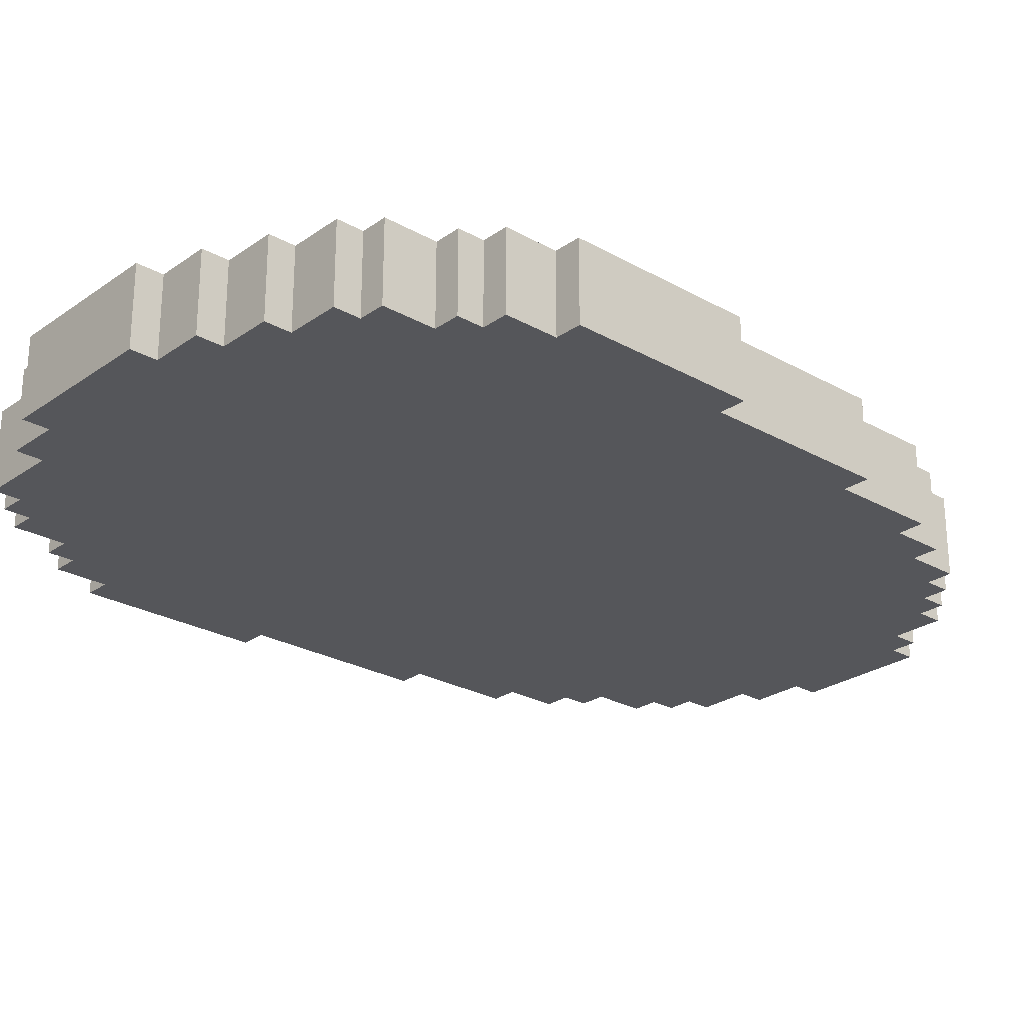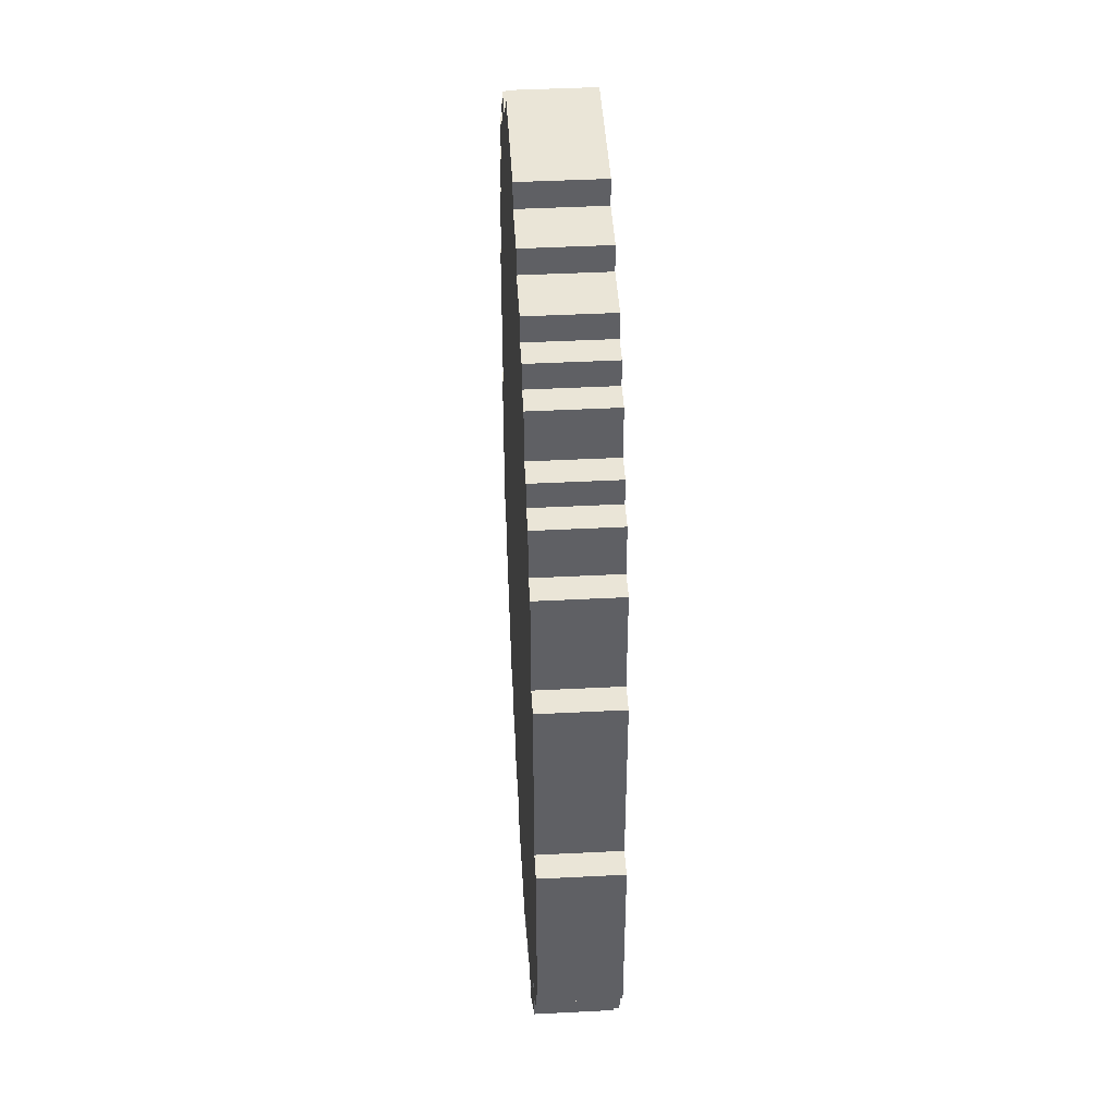
<metadata>
{"format":"obj","ext":"obj","renderer":"f3d","projection":"perspective","resolution":1024,"background":"white","views":[{"elev":-25.8,"azim":48.1,"up":"+Z"},{"elev":44.4,"azim":-93.4,"up":"+Y"}]}
</metadata>
<code>
o ㅇㅂㅇ
v -1.3 0.9 -0.1
v -1.3 1.6 -0.1
v -1.3 0.9 0.2
v -1.3 1.6 0.2
v -1.2 0.7 -0.1
v -1.2 0.9 -0.1
v -1.2 1.6 -0.1
v -1.2 2.3 -0.1
v -1.2 0.7 0.2
v -1.2 0.9 0.2
v -1.2 1.6 0.2
v -1.2 2.3 0.2
v -1.1 0.6 -0.1
v -1.1 0.7 -0.1
v -1.1 2.3 -0.1
v -1.1 2.7 -0.1
v -1.1 0.6 0.2
v -1.1 0.7 0.2
v -1.1 2.3 0.2
v -1.1 2.7 0.2
v -1 0.4 -0.1
v -1 0.6 -0.1
v -1 2.7 -0.1
v -1 2.9 -0.1
v -1 0.4 0.2
v -1 0.6 0.2
v -1 2.7 0.2
v -1 2.9 0.2
v -0.9 0.3 -0.1
v -0.9 0.4 -0.1
v -0.9 2.9 -0.1
v -0.9 3 -0.1
v -0.9 0.3 0.2
v -0.9 0.4 0.2
v -0.9 2.9 0.2
v -0.9 3 0.2
v -0.8 0.2 -0.1
v -0.8 0.3 -0.1
v -0.8 3 -0.1
v -0.8 3.2 -0.1
v -0.8 0.2 0.2
v -0.8 0.3 0.2
v -0.8 3 0.2
v -0.8 3.2 0.2
v -0.7 3.2 -0.1
v -0.7 3.3 -0.1
v -0.7 3.2 0.2
v -0.7 3.3 0.2
v -0.6 3.3 -0.1
v -0.6 3.4 -0.1
v -0.6 3.3 0.2
v -0.6 3.4 0.2
v -0.5 0.1 -0.1
v -0.5 0.2 -0.1
v -0.5 0.1 0.2
v -0.5 0.2 0.2
v -0.4 3.4 -0.1
v -0.4 3.5 -0.1
v -0.4 3.4 0.2
v -0.4 3.5 0.2
v -0.3 0 -0.1
v -0.3 0.1 -0.1
v -0.3 0 0.2
v -0.3 0.1 0.2
v -0.2 3.5 -0.1
v -0.2 3.6 -0.1
v -0.2 3.5 0.2
v -0.2 3.6 0.2
v 0.3 0 -0.1
v 0.3 0.1 -0.1
v 0.3 3.5 -0.1
v 0.3 3.6 -0.1
v 0.3 0 0.2
v 0.3 0.1 0.2
v 0.3 3.5 0.2
v 0.3 3.6 0.2
v 0.4 3.4 -0.1
v 0.4 3.5 -0.1
v 0.4 3.4 0.2
v 0.4 3.5 0.2
v 0.5 0.1 -0.1
v 0.5 0.2 -0.1
v 0.5 0.1 0.2
v 0.5 0.2 0.2
v 0.6 3.3 -0.1
v 0.6 3.4 -0.1
v 0.6 3.3 0.2
v 0.6 3.4 0.2
v 0.7 0.2 -0.1
v 0.7 0.3 -0.1
v 0.7 3.2 -0.1
v 0.7 3.3 -0.1
v 0.7 0.2 0.2
v 0.7 0.3 0.2
v 0.7 3.2 0.2
v 0.7 3.3 0.2
v 0.8 3.1 -0.1
v 0.8 3.2 -0.1
v 0.8 3.1 0.2
v 0.8 3.2 0.2
v 0.9 0.3 -0.1
v 0.9 0.4 -0.1
v 0.9 2.9 -0.1
v 0.9 3.1 -0.1
v 0.9 0.3 0.2
v 0.9 0.4 0.2
v 0.9 2.9 0.2
v 0.9 3.1 0.2
v 1 0.4 -0.1
v 1 0.6 -0.1
v 1 2.7 -0.1
v 1 2.9 -0.1
v 1 0.4 0.2
v 1 0.6 0.2
v 1 2.7 0.2
v 1 2.9 0.2
v 1.1 0.6 -0.1
v 1.1 0.7 -0.1
v 1.1 2.3 -0.1
v 1.1 2.7 -0.1
v 1.1 0.6 0.2
v 1.1 0.7 0.2
v 1.1 2.3 0.2
v 1.1 2.7 0.2
v 1.2 0.7 -0.1
v 1.2 0.9 -0.1
v 1.2 1.6 -0.1
v 1.2 2.3 -0.1
v 1.2 0.7 0.2
v 1.2 0.9 0.2
v 1.2 1.6 0.2
v 1.2 2.3 0.2
v 1.3 0.9 -0.1
v 1.3 1.6 -0.1
v 1.3 0.9 0.2
v 1.3 1.6 0.2
v -0.3 0 -0.1
v -0.3 0 0.2
v 0.3 0 -0.1
v 0.3 0 0.2
v -0.5 0.1 -0.1
v -0.5 0.1 0.2
v -0.3 0.1 -0.1
v -0.3 0.1 0.2
v 0.3 0.1 -0.1
v 0.3 0.1 0.2
v 0.5 0.1 -0.1
v 0.5 0.1 0.2
v -0.8 0.2 -0.1
v -0.8 0.2 0.2
v -0.5 0.2 -0.1
v -0.5 0.2 0.2
v 0.5 0.2 -0.1
v 0.5 0.2 0.2
v 0.7 0.2 -0.1
v 0.7 0.2 0.2
v -0.9 0.3 -0.1
v -0.9 0.3 0.2
v -0.8 0.3 -0.1
v -0.8 0.3 0.2
v 0.7 0.3 -0.1
v 0.7 0.3 0.2
v 0.9 0.3 -0.1
v 0.9 0.3 0.2
v -1 0.4 -0.1
v -1 0.4 0.2
v -0.9 0.4 -0.1
v -0.9 0.4 0.2
v 0.9 0.4 -0.1
v 0.9 0.4 0.2
v 1 0.4 -0.1
v 1 0.4 0.2
v -1.1 0.6 -0.1
v -1.1 0.6 0.2
v -1 0.6 -0.1
v -1 0.6 0.2
v 1 0.6 -0.1
v 1 0.6 0.2
v 1.1 0.6 -0.1
v 1.1 0.6 0.2
v -1.2 0.7 -0.1
v -1.2 0.7 0.2
v -1.1 0.7 -0.1
v -1.1 0.7 0.2
v 1.1 0.7 -0.1
v 1.1 0.7 0.2
v 1.2 0.7 -0.1
v 1.2 0.7 0.2
v -1.3 0.9 -0.1
v -1.3 0.9 0.2
v -1.2 0.9 -0.1
v -1.2 0.9 0.2
v 1.2 0.9 -0.1
v 1.2 0.9 0.2
v 1.3 0.9 -0.1
v 1.3 0.9 0.2
v -1.3 1.6 -0.1
v -1.3 1.6 0.2
v -1.2 1.6 -0.1
v -1.2 1.6 0.2
v 1.2 1.6 -0.1
v 1.2 1.6 0.2
v 1.3 1.6 -0.1
v 1.3 1.6 0.2
v -1.2 2.3 -0.1
v -1.2 2.3 0.2
v -1.1 2.3 -0.1
v -1.1 2.3 0.2
v 1.1 2.3 -0.1
v 1.1 2.3 0.2
v 1.2 2.3 -0.1
v 1.2 2.3 0.2
v -1.1 2.7 -0.1
v -1.1 2.7 0.2
v -1 2.7 -0.1
v -1 2.7 0.2
v 1 2.7 -0.1
v 1 2.7 0.2
v 1.1 2.7 -0.1
v 1.1 2.7 0.2
v -1 2.9 -0.1
v -1 2.9 0.2
v -0.9 2.9 -0.1
v -0.9 2.9 0.2
v 0.9 2.9 -0.1
v 0.9 2.9 0.2
v 1 2.9 -0.1
v 1 2.9 0.2
v -0.9 3 -0.1
v -0.9 3 0.2
v -0.8 3 -0.1
v -0.8 3 0.2
v 0.8 3.1 -0.1
v 0.8 3.1 0.2
v 0.9 3.1 -0.1
v 0.9 3.1 0.2
v -0.8 3.2 -0.1
v -0.8 3.2 0.2
v -0.7 3.2 -0.1
v -0.7 3.2 0.2
v 0.7 3.2 -0.1
v 0.7 3.2 0.2
v 0.8 3.2 -0.1
v 0.8 3.2 0.2
v -0.7 3.3 -0.1
v -0.7 3.3 0.2
v -0.6 3.3 -0.1
v -0.6 3.3 0.2
v 0.6 3.3 -0.1
v 0.6 3.3 0.2
v 0.7 3.3 -0.1
v 0.7 3.3 0.2
v -0.6 3.4 -0.1
v -0.6 3.4 0.2
v -0.4 3.4 -0.1
v -0.4 3.4 0.2
v 0.4 3.4 -0.1
v 0.4 3.4 0.2
v 0.6 3.4 -0.1
v 0.6 3.4 0.2
v -0.4 3.5 -0.1
v -0.4 3.5 0.2
v -0.2 3.5 -0.1
v -0.2 3.5 0.2
v 0.3 3.5 -0.1
v 0.3 3.5 0.2
v 0.4 3.5 -0.1
v 0.4 3.5 0.2
v -0.2 3.6 -0.1
v -0.2 3.6 0.2
v 0.3 3.6 -0.1
v 0.3 3.6 0.2
v -0.3 0 -0.1
v 0.3 0 -0.1
v -0.5 0.1 -0.1
v -0.3 0.1 -0.1
v 0.3 0.1 -0.1
v 0.5 0.1 -0.1
v -0.8 0.2 -0.1
v -0.5 0.2 -0.1
v -0.2 0.2 -0.1
v 0.2 0.2 -0.1
v 0.5 0.2 -0.1
v 0.7 0.2 -0.1
v -0.9 0.3 -0.1
v -0.8 0.3 -0.1
v -0.4 0.3 -0.1
v -0.2 0.3 -0.1
v 0.2 0.3 -0.1
v 0.4 0.3 -0.1
v 0.7 0.3 -0.1
v 0.9 0.3 -0.1
v -1 0.4 -0.1
v -0.9 0.4 -0.1
v -0.6 0.4 -0.1
v -0.4 0.4 -0.1
v 0.4 0.4 -0.1
v 0.6 0.4 -0.1
v 0.9 0.4 -0.1
v 1 0.4 -0.1
v -0.8 0.5 -0.1
v -0.6 0.5 -0.1
v 0.6 0.5 -0.1
v 0.7 0.5 -0.1
v -1.1 0.6 -0.1
v -1 0.6 -0.1
v 1 0.6 -0.1
v 1.1 0.6 -0.1
v -1.2 0.7 -0.1
v -1.1 0.7 -0.1
v -0.9 0.7 -0.1
v -0.8 0.7 -0.1
v 0.7 0.7 -0.1
v 0.9 0.7 -0.1
v 1.1 0.7 -0.1
v 1.2 0.7 -0.1
v -1 0.8 -0.1
v -0.9 0.8 -0.1
v 0.9 0.8 -0.1
v 1 0.8 -0.1
v -1.3 0.9 -0.1
v -1.2 0.9 -0.1
v 1.2 0.9 -0.1
v 1.3 0.9 -0.1
v -1.1 1 -0.1
v -1 1 -0.1
v 0.1 1 -0.1
v 0.3 1 -0.1
v 1 1 -0.1
v 1.1 1 -0.1
v 0.1 1.1 -0.1
v 0.3 1.1 -0.1
v -0.7 1.5 -0.1
v -0.4 1.5 -0.1
v -1.3 1.6 -0.1
v -1.2 1.6 -0.1
v -0.6 1.6 -0.1
v -0.5 1.6 -0.1
v 1.2 1.6 -0.1
v 1.3 1.6 -0.1
v -0.6 1.7 -0.1
v -0.5 1.7 -0.1
v -1.1 1.8 -0.1
v -1 1.8 -0.1
v -0.7 1.8 -0.1
v -0.4 1.8 -0.1
v 0.4 1.8 -0.1
v 0.7 1.8 -0.1
v 1 1.8 -0.1
v 1.1 1.8 -0.1
v 0.5 1.9 -0.1
v 0.6 1.9 -0.1
v 0.5 2 -0.1
v 0.6 2 -0.1
v 0.4 2.1 -0.1
v 0.7 2.1 -0.1
v -1 2.2 -0.1
v -0.9 2.2 -0.1
v 0.9 2.2 -0.1
v 1 2.2 -0.1
v -1.2 2.3 -0.1
v -1.1 2.3 -0.1
v 1.1 2.3 -0.1
v 1.2 2.3 -0.1
v -0.9 2.6 -0.1
v -0.8 2.6 -0.1
v -1.1 2.7 -0.1
v -1 2.7 -0.1
v 1 2.7 -0.1
v 1.1 2.7 -0.1
v 0.8 2.8 -0.1
v 0.9 2.8 -0.1
v -1 2.9 -0.1
v -0.9 2.9 -0.1
v -0.8 2.9 -0.1
v -0.6 2.9 -0.1
v 0.7 2.9 -0.1
v 0.8 2.9 -0.1
v 0.9 2.9 -0.1
v 1 2.9 -0.1
v -0.9 3 -0.1
v -0.8 3 -0.1
v -0.6 3.1 -0.1
v -0.5 3.1 -0.1
v 0.6 3.1 -0.1
v 0.7 3.1 -0.1
v 0.8 3.1 -0.1
v 0.9 3.1 -0.1
v -0.8 3.2 -0.1
v -0.7 3.2 -0.1
v -0.5 3.2 -0.1
v -0.3 3.2 -0.1
v 0.4 3.2 -0.1
v 0.6 3.2 -0.1
v 0.7 3.2 -0.1
v 0.8 3.2 -0.1
v -0.7 3.3 -0.1
v -0.6 3.3 -0.1
v -0.3 3.3 -0.1
v -0.2 3.3 -0.1
v 0.3 3.3 -0.1
v 0.4 3.3 -0.1
v 0.6 3.3 -0.1
v 0.7 3.3 -0.1
v -0.6 3.4 -0.1
v -0.4 3.4 -0.1
v -0.2 3.4 -0.1
v 0.3 3.4 -0.1
v 0.4 3.4 -0.1
v 0.6 3.4 -0.1
v -0.4 3.5 -0.1
v -0.2 3.5 -0.1
v 0.3 3.5 -0.1
v 0.4 3.5 -0.1
v -0.2 3.6 -0.1
v 0.3 3.6 -0.1
v -0.3 0 0.2
v 0.3 0 0.2
v -0.5 0.1 0.2
v -0.3 0.1 0.2
v 0.3 0.1 0.2
v 0.5 0.1 0.2
v -0.8 0.2 0.2
v -0.5 0.2 0.2
v -0.2 0.2 0.2
v 0.2 0.2 0.2
v 0.5 0.2 0.2
v 0.7 0.2 0.2
v -0.9 0.3 0.2
v -0.8 0.3 0.2
v -0.4 0.3 0.2
v -0.2 0.3 0.2
v 0.2 0.3 0.2
v 0.4 0.3 0.2
v 0.7 0.3 0.2
v 0.9 0.3 0.2
v -1 0.4 0.2
v -0.9 0.4 0.2
v -0.6 0.4 0.2
v -0.4 0.4 0.2
v 0.4 0.4 0.2
v 0.6 0.4 0.2
v 0.9 0.4 0.2
v 1 0.4 0.2
v -0.8 0.5 0.2
v -0.6 0.5 0.2
v 0.6 0.5 0.2
v 0.7 0.5 0.2
v -1.1 0.6 0.2
v -1 0.6 0.2
v 1 0.6 0.2
v 1.1 0.6 0.2
v -1.2 0.7 0.2
v -1.1 0.7 0.2
v -0.9 0.7 0.2
v -0.8 0.7 0.2
v 0.7 0.7 0.2
v 0.9 0.7 0.2
v 1.1 0.7 0.2
v 1.2 0.7 0.2
v -1 0.8 0.2
v -0.9 0.8 0.2
v 0.9 0.8 0.2
v 1 0.8 0.2
v -1.3 0.9 0.2
v -1.2 0.9 0.2
v 1.2 0.9 0.2
v 1.3 0.9 0.2
v -1.1 1 0.2
v -1 1 0.2
v 1 1 0.2
v 1.1 1 0.2
v -1.3 1.6 0.2
v -1.2 1.6 0.2
v 1.2 1.6 0.2
v 1.3 1.6 0.2
v -1.1 1.8 0.2
v -1 1.8 0.2
v 1 1.8 0.2
v 1.1 1.8 0.2
v -1 2.2 0.2
v -0.9 2.2 0.2
v 0.9 2.2 0.2
v 1 2.2 0.2
v -1.2 2.3 0.2
v -1.1 2.3 0.2
v 1.1 2.3 0.2
v 1.2 2.3 0.2
v -0.9 2.6 0.2
v -0.8 2.6 0.2
v -1.1 2.7 0.2
v -1 2.7 0.2
v 1 2.7 0.2
v 1.1 2.7 0.2
v 0.8 2.8 0.2
v 0.9 2.8 0.2
v -1 2.9 0.2
v -0.9 2.9 0.2
v -0.8 2.9 0.2
v -0.6 2.9 0.2
v 0.7 2.9 0.2
v 0.8 2.9 0.2
v 0.9 2.9 0.2
v 1 2.9 0.2
v -0.9 3 0.2
v -0.8 3 0.2
v -0.6 3.1 0.2
v -0.5 3.1 0.2
v 0.6 3.1 0.2
v 0.7 3.1 0.2
v 0.8 3.1 0.2
v 0.9 3.1 0.2
v -0.8 3.2 0.2
v -0.7 3.2 0.2
v -0.5 3.2 0.2
v -0.3 3.2 0.2
v 0.4 3.2 0.2
v 0.6 3.2 0.2
v 0.7 3.2 0.2
v 0.8 3.2 0.2
v -0.7 3.3 0.2
v -0.6 3.3 0.2
v -0.3 3.3 0.2
v -0.2 3.3 0.2
v 0.3 3.3 0.2
v 0.4 3.3 0.2
v 0.6 3.3 0.2
v 0.7 3.3 0.2
v -0.6 3.4 0.2
v -0.4 3.4 0.2
v -0.2 3.4 0.2
v 0.3 3.4 0.2
v 0.4 3.4 0.2
v 0.6 3.4 0.2
v -0.4 3.5 0.2
v -0.2 3.5 0.2
v 0.3 3.5 0.2
v 0.4 3.5 0.2
v -0.2 3.6 0.2
v 0.3 3.6 0.2
f 3 2 1
f 4 2 3
f 9 6 5
f 10 6 9
f 11 8 7
f 12 8 11
f 17 14 13
f 18 14 17
f 19 16 15
f 20 16 19
f 25 22 21
f 26 22 25
f 27 24 23
f 28 24 27
f 33 30 29
f 34 30 33
f 35 32 31
f 36 32 35
f 41 38 37
f 42 38 41
f 43 40 39
f 44 40 43
f 47 46 45
f 48 46 47
f 51 50 49
f 52 50 51
f 55 54 53
f 56 54 55
f 59 58 57
f 60 58 59
f 63 62 61
f 64 62 63
f 67 66 65
f 68 66 67
f 69 70 73
f 73 70 74
f 71 72 75
f 75 72 76
f 77 78 79
f 79 78 80
f 81 82 83
f 83 82 84
f 85 86 87
f 87 86 88
f 89 90 93
f 93 90 94
f 91 92 95
f 95 92 96
f 97 98 99
f 99 98 100
f 101 102 105
f 105 102 106
f 103 104 107
f 107 104 108
f 109 110 113
f 113 110 114
f 111 112 115
f 115 112 116
f 117 118 121
f 121 118 122
f 119 120 123
f 123 120 124
f 125 126 129
f 129 126 130
f 127 128 131
f 131 128 132
f 133 134 135
f 135 134 136
f 139 138 137
f 140 138 139
f 143 142 141
f 144 142 143
f 147 146 145
f 148 146 147
f 151 150 149
f 152 150 151
f 155 154 153
f 156 154 155
f 159 158 157
f 160 158 159
f 163 162 161
f 164 162 163
f 167 166 165
f 168 166 167
f 171 170 169
f 172 170 171
f 175 174 173
f 176 174 175
f 179 178 177
f 180 178 179
f 183 182 181
f 184 182 183
f 187 186 185
f 188 186 187
f 191 190 189
f 192 190 191
f 195 194 193
f 196 194 195
f 197 198 199
f 199 198 200
f 201 202 203
f 203 202 204
f 205 206 207
f 207 206 208
f 209 210 211
f 211 210 212
f 213 214 215
f 215 214 216
f 217 218 219
f 219 218 220
f 221 222 223
f 223 222 224
f 225 226 227
f 227 226 228
f 229 230 231
f 231 230 232
f 233 234 235
f 235 234 236
f 237 238 239
f 239 238 240
f 241 242 243
f 243 242 244
f 245 246 247
f 247 246 248
f 249 250 251
f 251 250 252
f 253 254 255
f 255 254 256
f 257 258 259
f 259 258 260
f 261 262 263
f 263 262 264
f 265 266 267
f 267 266 268
f 269 270 271
f 271 270 272
f 276 274 273
f 277 274 276
f 280 276 275
f 280 278 277
f 280 277 276
f 281 278 280
f 282 278 281
f 283 278 282
f 286 280 279
f 286 281 280
f 287 281 286
f 288 282 281
f 288 281 287
f 289 284 283
f 289 282 288
f 289 283 282
f 290 284 289
f 291 284 290
f 294 286 285
f 294 287 286
f 295 287 294
f 296 288 287
f 296 287 295
f 296 289 288
f 296 290 289
f 297 292 291
f 297 290 296
f 297 291 290
f 298 292 297
f 299 292 298
f 301 295 294
f 301 294 293
f 302 296 295
f 302 295 301
f 302 297 296
f 302 298 297
f 303 300 299
f 303 298 302
f 303 299 298
f 304 300 303
f 306 301 293
f 307 300 304
f 310 306 305
f 311 301 306
f 311 306 310
f 312 302 301
f 312 301 311
f 312 303 302
f 312 304 303
f 313 308 307
f 313 304 312
f 313 307 304
f 314 308 313
f 315 308 314
f 317 311 310
f 317 310 309
f 318 312 311
f 318 311 317
f 318 313 312
f 318 314 313
f 319 316 315
f 319 314 318
f 319 315 314
f 320 316 319
f 322 317 309
f 323 316 320
f 325 322 321
f 325 317 322
f 326 318 317
f 326 317 325
f 326 319 318
f 326 320 319
f 327 320 326
f 328 320 327
f 329 324 323
f 329 320 328
f 329 323 320
f 330 324 329
f 331 328 327
f 331 327 326
f 331 326 325
f 332 330 329
f 332 328 331
f 332 329 328
f 333 331 325
f 333 332 331
f 334 332 333
f 335 325 321
f 336 325 335
f 337 334 333
f 338 334 337
f 339 324 330
f 340 324 339
f 341 337 333
f 341 338 337
f 342 334 338
f 342 338 341
f 343 333 325
f 343 325 336
f 344 333 343
f 345 341 333
f 345 333 344
f 345 342 341
f 346 332 334
f 346 342 345
f 346 334 342
f 347 330 332
f 347 332 346
f 348 330 347
f 349 330 348
f 350 339 330
f 350 330 349
f 351 348 347
f 352 348 351
f 353 351 347
f 353 352 351
f 354 348 352
f 354 352 353
f 355 345 344
f 355 346 345
f 355 354 353
f 355 353 347
f 355 347 346
f 356 348 354
f 356 354 355
f 356 349 348
f 357 355 344
f 357 344 343
f 357 356 355
f 358 356 357
f 359 349 356
f 359 356 358
f 360 350 349
f 360 349 359
f 361 358 357
f 361 343 336
f 361 357 343
f 362 358 361
f 363 350 360
f 363 339 350
f 363 360 359
f 364 339 363
f 365 358 362
f 365 359 358
f 366 359 365
f 367 365 362
f 367 366 365
f 368 366 367
f 369 363 359
f 370 363 369
f 371 359 366
f 372 369 359
f 372 359 371
f 373 366 368
f 374 366 373
f 375 371 366
f 375 366 374
f 376 371 375
f 377 371 376
f 378 372 371
f 378 371 377
f 379 369 372
f 379 372 378
f 380 369 379
f 381 375 374
f 381 376 375
f 382 376 381
f 383 377 376
f 383 376 382
f 384 377 383
f 385 377 384
f 386 378 377
f 386 377 385
f 386 379 378
f 387 379 386
f 388 379 387
f 389 384 383
f 389 383 382
f 390 384 389
f 391 385 384
f 391 384 390
f 392 385 391
f 393 385 392
f 394 387 386
f 394 385 393
f 394 386 385
f 395 387 394
f 396 387 395
f 397 392 391
f 397 391 390
f 398 392 397
f 399 393 392
f 399 392 398
f 400 393 399
f 401 393 400
f 402 395 394
f 402 393 401
f 402 394 393
f 403 395 402
f 404 395 403
f 405 400 399
f 405 399 398
f 406 400 405
f 407 401 400
f 407 400 406
f 408 403 402
f 408 401 407
f 408 402 401
f 409 403 408
f 410 403 409
f 411 407 406
f 411 409 408
f 411 408 407
f 412 409 411
f 413 409 412
f 414 409 413
f 415 413 412
f 416 413 415
f 417 418 420
f 420 418 421
f 419 420 424
f 421 422 424
f 420 421 424
f 424 422 425
f 425 422 426
f 426 422 427
f 423 424 430
f 424 425 430
f 430 425 431
f 425 426 432
f 431 425 432
f 427 428 433
f 432 426 433
f 426 427 433
f 433 428 434
f 434 428 435
f 429 430 438
f 430 431 438
f 438 431 439
f 431 432 440
f 439 431 440
f 432 433 440
f 433 434 440
f 435 436 441
f 440 434 441
f 434 435 441
f 441 436 442
f 442 436 443
f 438 439 445
f 437 438 445
f 439 440 446
f 445 439 446
f 440 441 446
f 441 442 446
f 443 444 447
f 446 442 447
f 442 443 447
f 447 444 448
f 437 445 450
f 448 444 451
f 449 450 454
f 450 445 455
f 454 450 455
f 445 446 456
f 455 445 456
f 446 447 456
f 447 448 456
f 451 452 457
f 456 448 457
f 448 451 457
f 457 452 458
f 458 452 459
f 454 455 461
f 453 454 461
f 455 456 462
f 461 455 462
f 456 457 462
f 457 458 462
f 459 460 463
f 462 458 463
f 458 459 463
f 463 460 464
f 453 461 466
f 464 460 467
f 465 466 469
f 466 461 469
f 461 462 470
f 469 461 470
f 462 463 470
f 463 464 470
f 467 468 471
f 470 464 471
f 464 467 471
f 471 468 472
f 465 469 473
f 473 469 474
f 472 468 475
f 475 468 476
f 474 469 477
f 469 470 477
f 470 471 477
f 471 472 477
f 477 472 478
f 478 472 479
f 472 475 480
f 479 472 480
f 478 479 481
f 477 478 481
f 481 479 482
f 482 479 483
f 479 480 484
f 483 479 484
f 474 477 485
f 477 481 485
f 481 482 485
f 485 482 486
f 480 475 487
f 484 480 487
f 483 484 487
f 487 475 488
f 486 482 489
f 482 483 489
f 489 483 490
f 486 489 491
f 489 490 491
f 491 490 492
f 483 487 493
f 493 487 494
f 490 483 495
f 483 493 496
f 495 483 496
f 492 490 497
f 497 490 498
f 490 495 499
f 498 490 499
f 499 495 500
f 500 495 501
f 495 496 502
f 501 495 502
f 496 493 503
f 502 496 503
f 503 493 504
f 498 499 505
f 499 500 505
f 505 500 506
f 500 501 507
f 506 500 507
f 507 501 508
f 508 501 509
f 501 502 510
f 509 501 510
f 502 503 510
f 510 503 511
f 511 503 512
f 507 508 513
f 506 507 513
f 513 508 514
f 508 509 515
f 514 508 515
f 515 509 516
f 516 509 517
f 510 511 518
f 517 509 518
f 509 510 518
f 518 511 519
f 519 511 520
f 515 516 521
f 514 515 521
f 521 516 522
f 516 517 523
f 522 516 523
f 523 517 524
f 524 517 525
f 518 519 526
f 525 517 526
f 517 518 526
f 526 519 527
f 527 519 528
f 523 524 529
f 522 523 529
f 529 524 530
f 524 525 531
f 530 524 531
f 526 527 532
f 531 525 532
f 525 526 532
f 532 527 533
f 533 527 534
f 530 531 535
f 532 533 535
f 531 532 535
f 535 533 536
f 536 533 537
f 537 533 538
f 536 537 539
f 539 537 540

</code>
